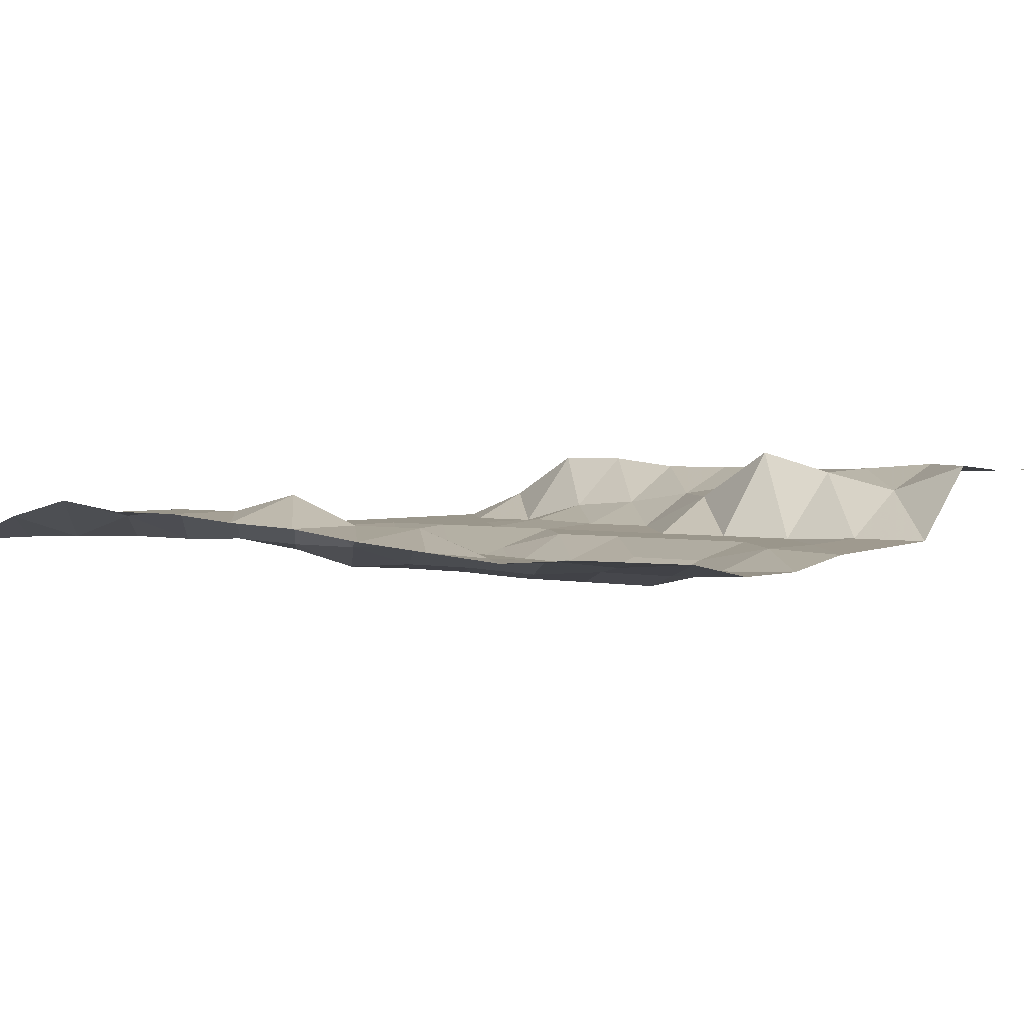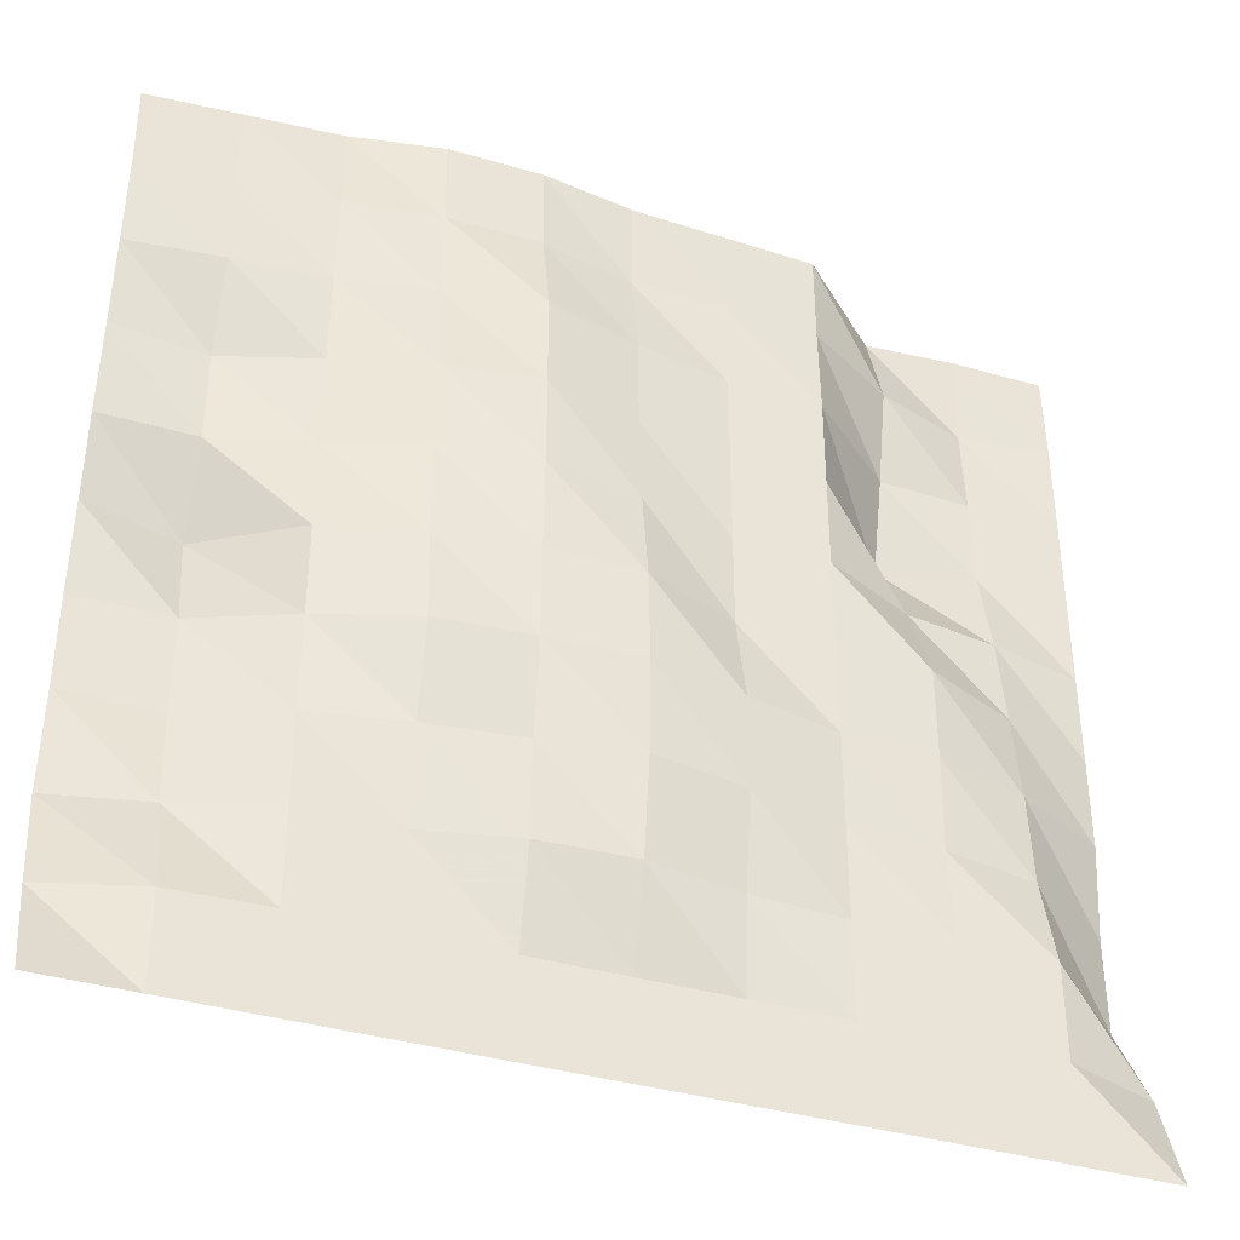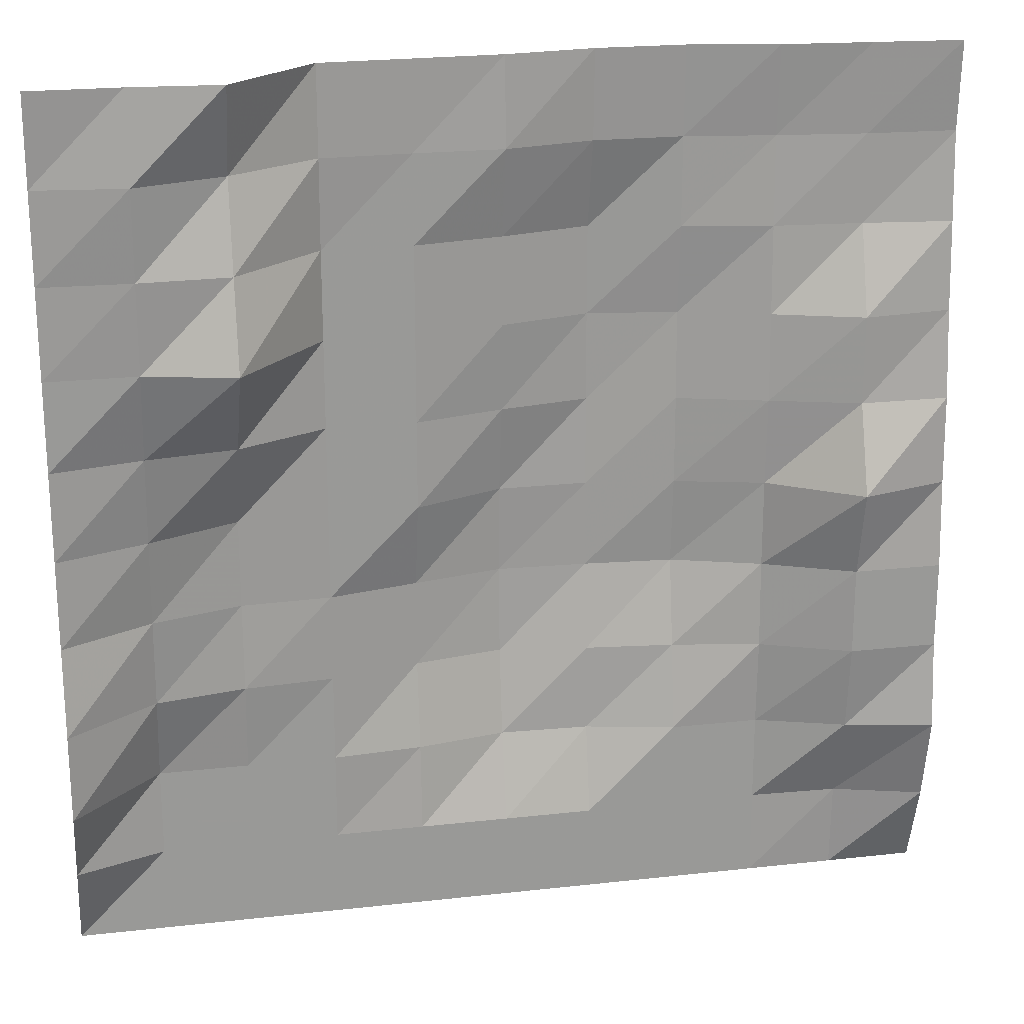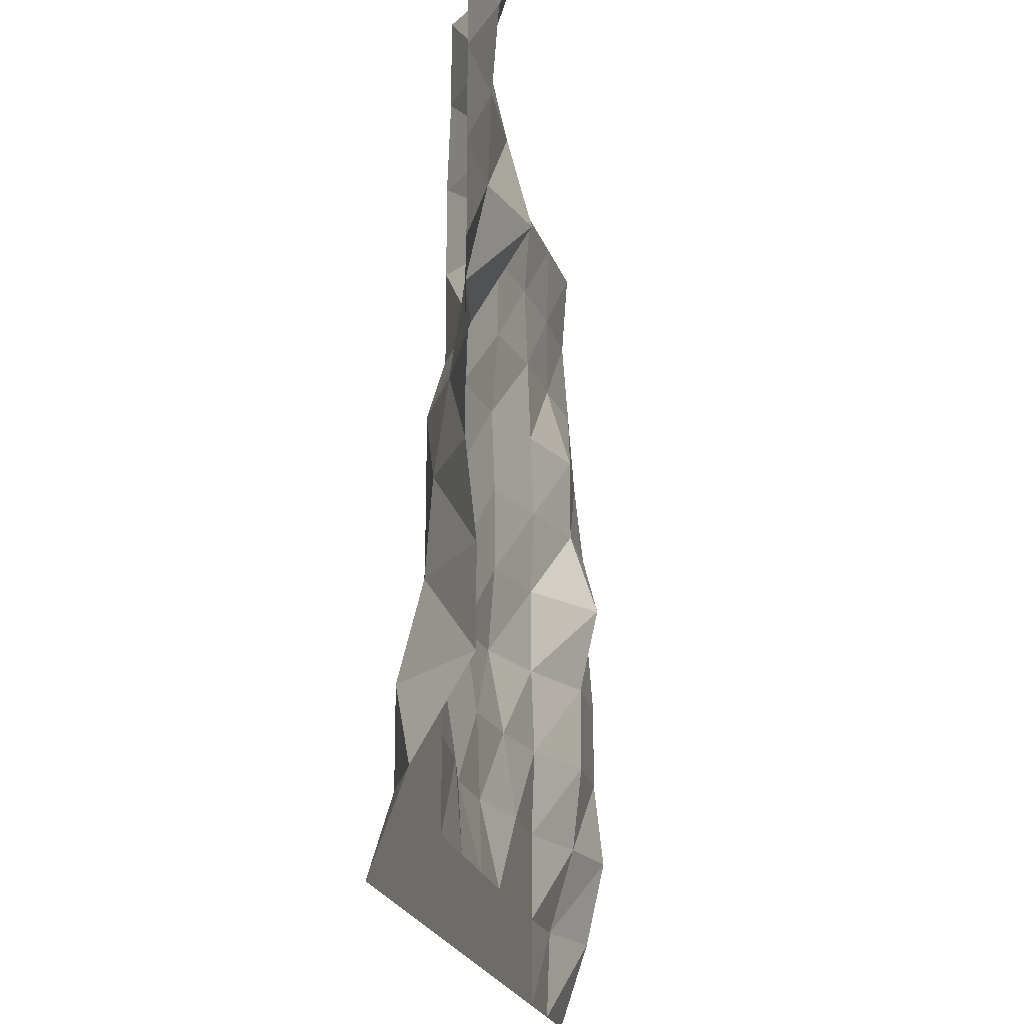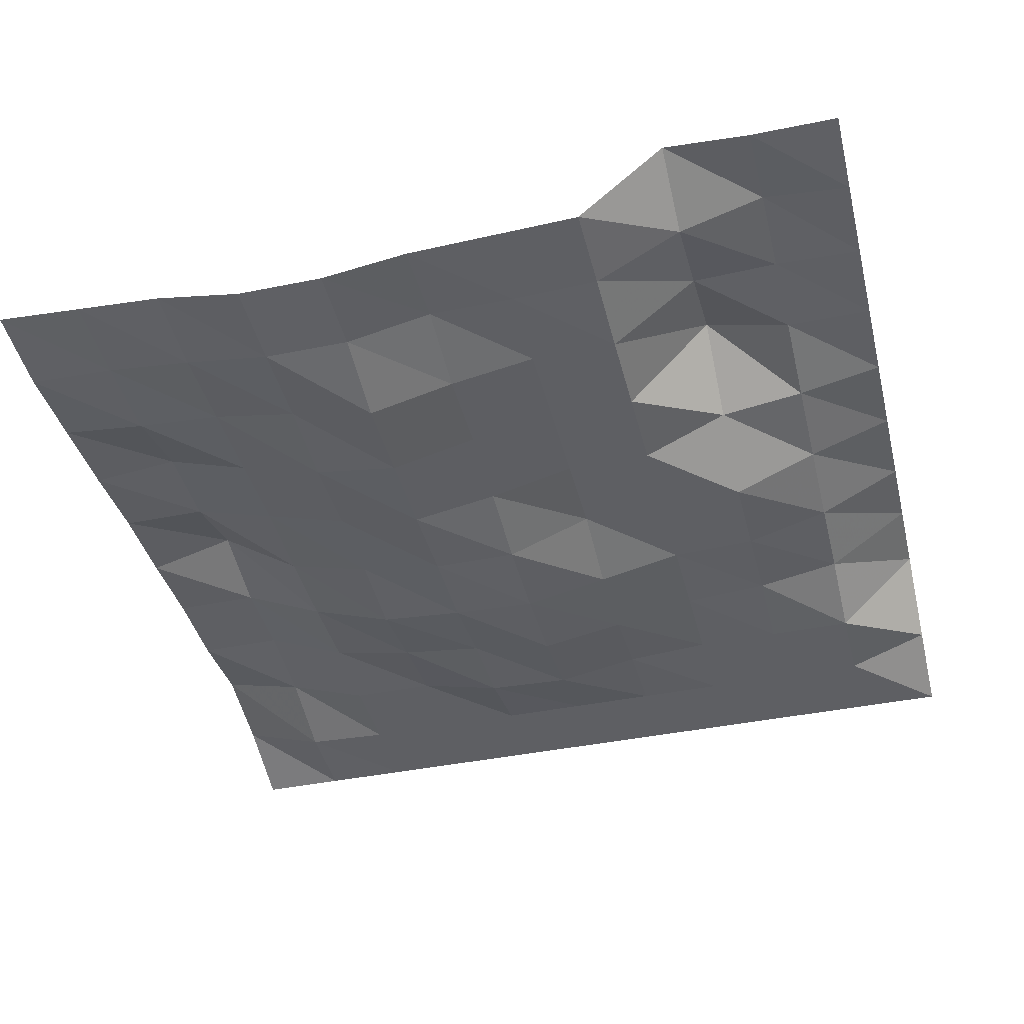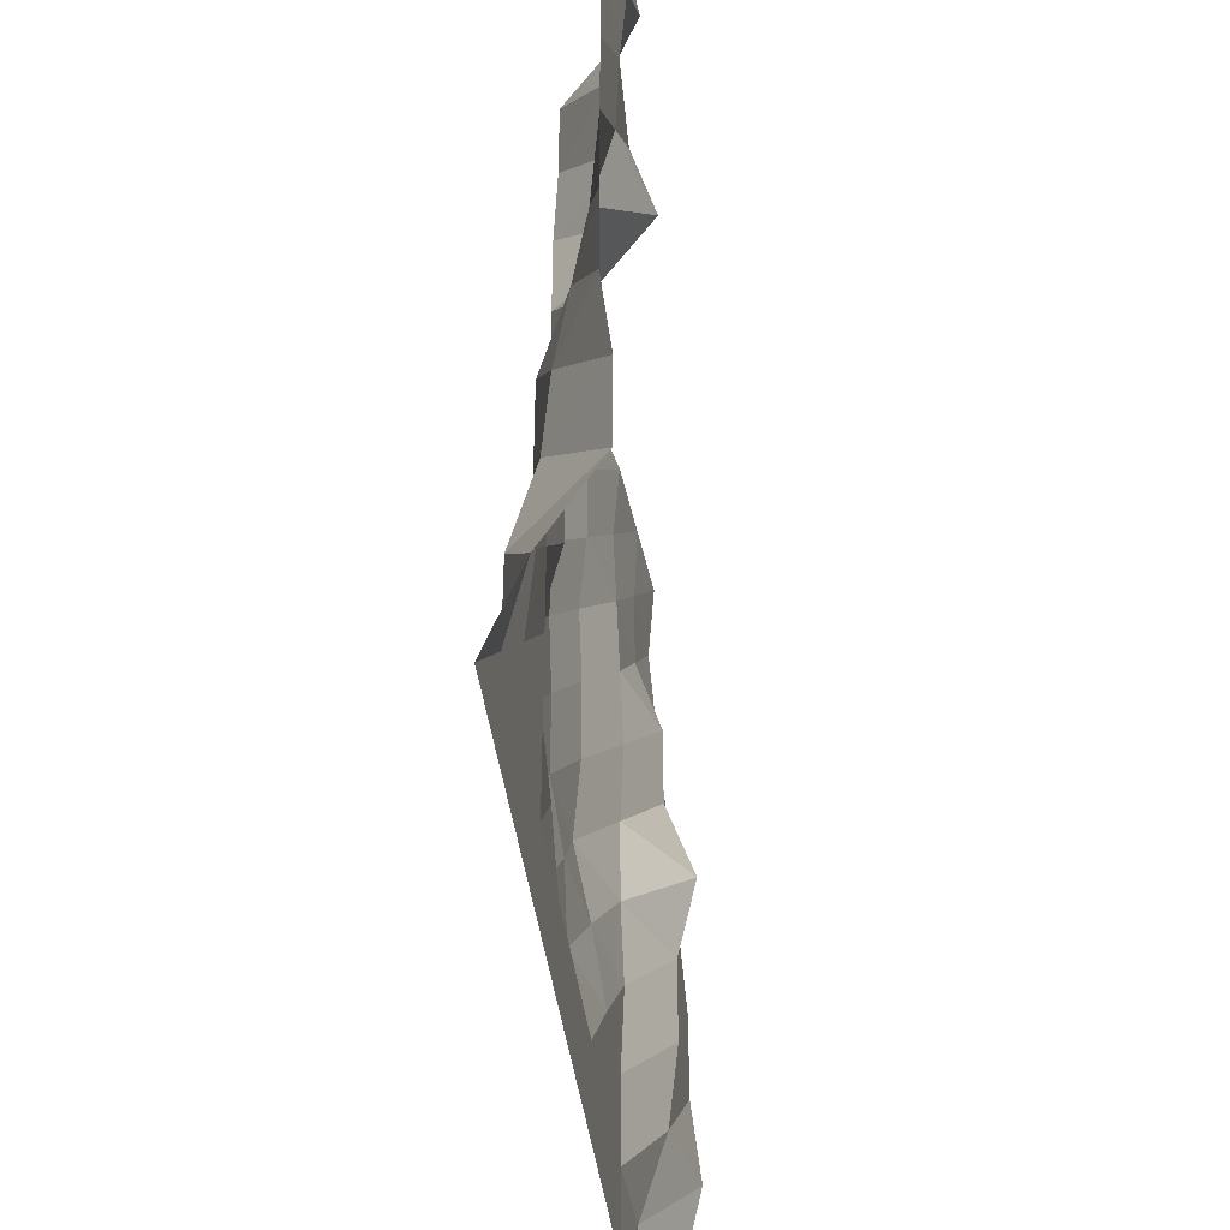
<metadata>
{"format":"obj","ext":"obj","renderer":"f3d","projection":"perspective","resolution":1024,"background":"white","views":[{"elev":2.4,"azim":-50.2,"up":"+Y"},{"elev":-38.5,"azim":-20.2,"up":"+Z"},{"elev":21.4,"azim":168.7,"up":"+Z"},{"elev":-18.9,"azim":100.7,"up":"+Z"},{"elev":-41.3,"azim":13.9,"up":"+Y"},{"elev":-42.8,"azim":97.3,"up":"+Z"}]}
</metadata>
<code>
g Part_3_4
v 0 37.65 0
v -16 37.65 0
v -32 37.65 0
v -48 37.65 0
v -64 37.65 0
v -80 37.65 0
v -96 37.65 0
v -112 37.65 0
v -128 37.65 0
v -144 37.65 0
v -160 37.65 0
v 0 43.53 16
v -16 37.65 16
v -32 37.65 16
v -48 37.65 16
v -64 37.65 16
v -80 37.65 16
v -96 37.65 16
v -112 37.65 16
v -128 37.65 16
v -144 38.24 16
v -160 42.94 16
v 0 52.94 32
v -16 37.65 32
v -32 37.65 32
v -48 37.65 32
v -64 36.47 32
v -80 33.53 32
v -96 34.12 32
v -112 37.65 32
v -128 37.65 32
v -144 42.94 32
v -160 46.47 32
v 0 52.94 48
v -16 41.76 48
v -32 38.82 48
v -48 37.65 48
v -64 34.12 48
v -80 31.18 48
v -96 33.53 48
v -112 35.29 48
v -128 38.24 48
v -144 44.71 48
v -160 44.71 48
v 0 51.18 64
v -16 42.94 64
v -32 38.24 64
v -48 37.65 64
v -64 34.12 64
v -80 30.59 64
v -96 31.18 64
v -112 32.35 64
v -128 37.65 64
v -144 44.71 64
v -160 44.71 64
v 0 51.18 80
v -16 45.29 80
v -32 38.24 80
v -48 37.65 80
v -64 37.65 80
v -80 31.18 80
v -96 31.18 80
v -112 33.53 80
v -128 37.65 80
v -144 48.24 80
v -160 43.53 80
v 0 51.18 96
v -16 47.65 96
v -32 45.29 96
v -48 37.65 96
v -64 37.65 96
v -80 33.53 96
v -96 30.59 96
v -112 33.53 96
v -128 38.24 96
v -144 42.94 96
v -160 42.94 96
v 0 51.18 112
v -16 51.18 112
v -32 55.29 112
v -48 37.65 112
v -64 37.65 112
v -80 34.71 112
v -96 30.59 112
v -112 32.94 112
v -128 37.65 112
v -144 42.94 112
v -160 41.18 112
v 0 51.18 128
v -16 51.76 128
v -32 51.18 128
v -48 37.65 128
v -64 37.65 128
v -80 34.71 128
v -96 30.59 128
v -112 34.12 128
v -128 37.06 128
v -144 38.24 128
v -160 40 128
v 0 51.18 144
v -16 52.94 144
v -32 47.65 144
v -48 38.24 144
v -64 37.65 144
v -80 37.65 144
v -96 34.12 144
v -112 34.12 144
v -128 36.47 144
v -144 38.24 144
v -160 38.82 144
v 0 51.76 160
v -16 51.76 160
v -32 52.94 160
v -48 38.24 160
v -64 37.65 160
v -80 37.06 160
v -96 34.71 160
v -112 34.71 160
v -128 37.65 160
v -144 38.82 160
v -160 40 160
g Part_3_4_0
f 13 12 1
f 2 13 1
f 24 23 12
f 13 24 12
f 35 34 23
f 24 35 23
f 46 45 34
f 35 46 34
f 57 56 45
f 46 57 45
f 68 67 56
f 57 68 56
f 79 78 67
f 68 79 67
f 90 89 78
f 79 90 78
f 101 100 89
f 90 101 89
f 112 111 100
f 101 112 100
f 14 13 2
f 3 14 2
f 25 24 13
f 14 25 13
f 36 35 24
f 25 36 24
f 47 46 35
f 36 47 35
f 58 57 46
f 47 58 46
f 69 68 57
f 58 69 57
f 80 79 68
f 69 80 68
f 91 90 79
f 80 91 79
f 102 101 90
f 91 102 90
f 113 112 101
f 102 113 101
f 15 14 3
f 4 15 3
f 26 25 14
f 15 26 14
f 37 36 25
f 26 37 25
f 48 47 36
f 37 48 36
f 59 58 47
f 48 59 47
f 70 69 58
f 59 70 58
f 81 80 69
f 70 81 69
f 92 91 80
f 81 92 80
f 103 102 91
f 92 103 91
f 114 113 102
f 103 114 102
f 16 15 4
f 5 16 4
f 27 26 15
f 16 27 15
f 38 37 26
f 27 38 26
f 49 48 37
f 38 49 37
f 60 59 48
f 49 60 48
f 71 70 59
f 60 71 59
f 82 81 70
f 71 82 70
f 93 92 81
f 82 93 81
f 104 103 92
f 93 104 92
f 115 114 103
f 104 115 103
f 17 16 5
f 6 17 5
f 28 27 16
f 17 28 16
f 39 38 27
f 28 39 27
f 50 49 38
f 39 50 38
f 61 60 49
f 50 61 49
f 72 71 60
f 61 72 60
f 83 82 71
f 72 83 71
f 94 93 82
f 83 94 82
f 105 104 93
f 94 105 93
f 116 115 104
f 105 116 104
f 18 17 6
f 7 18 6
f 29 28 17
f 18 29 17
f 40 39 28
f 29 40 28
f 51 50 39
f 40 51 39
f 62 61 50
f 51 62 50
f 73 72 61
f 62 73 61
f 84 83 72
f 73 84 72
f 95 94 83
f 84 95 83
f 106 105 94
f 95 106 94
f 117 116 105
f 106 117 105
f 19 18 7
f 8 19 7
f 30 29 18
f 19 30 18
f 41 40 29
f 30 41 29
f 52 51 40
f 41 52 40
f 63 62 51
f 52 63 51
f 74 73 62
f 63 74 62
f 85 84 73
f 74 85 73
f 96 95 84
f 85 96 84
f 107 106 95
f 96 107 95
f 118 117 106
f 107 118 106
f 20 19 8
f 9 20 8
f 31 30 19
f 20 31 19
f 42 41 30
f 31 42 30
f 53 52 41
f 42 53 41
f 64 63 52
f 53 64 52
f 75 74 63
f 64 75 63
f 86 85 74
f 75 86 74
f 97 96 85
f 86 97 85
f 108 107 96
f 97 108 96
f 119 118 107
f 108 119 107
f 21 20 9
f 10 21 9
f 32 31 20
f 21 32 20
f 43 42 31
f 32 43 31
f 54 53 42
f 43 54 42
f 65 64 53
f 54 65 53
f 76 75 64
f 65 76 64
f 87 86 75
f 76 87 75
f 98 97 86
f 87 98 86
f 109 108 97
f 98 109 97
f 120 119 108
f 109 120 108
f 22 21 10
f 11 22 10
f 33 32 21
f 22 33 21
f 44 43 32
f 33 44 32
f 55 54 43
f 44 55 43
f 66 65 54
f 55 66 54
f 77 76 65
f 66 77 65
f 88 87 76
f 77 88 76
f 99 98 87
f 88 99 87
f 110 109 98
f 99 110 98
f 121 120 109
f 110 121 109

</code>
